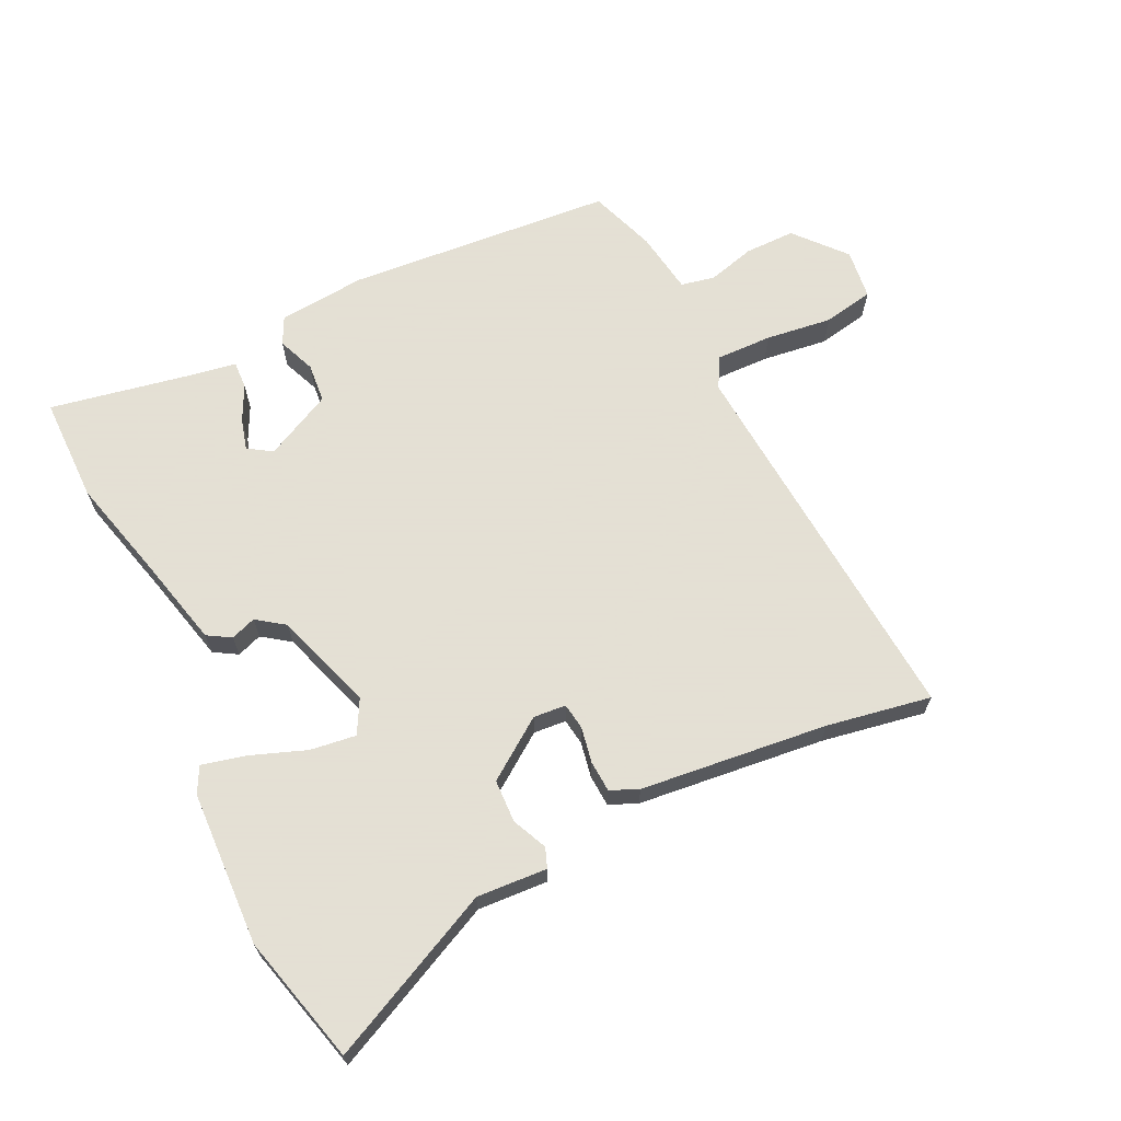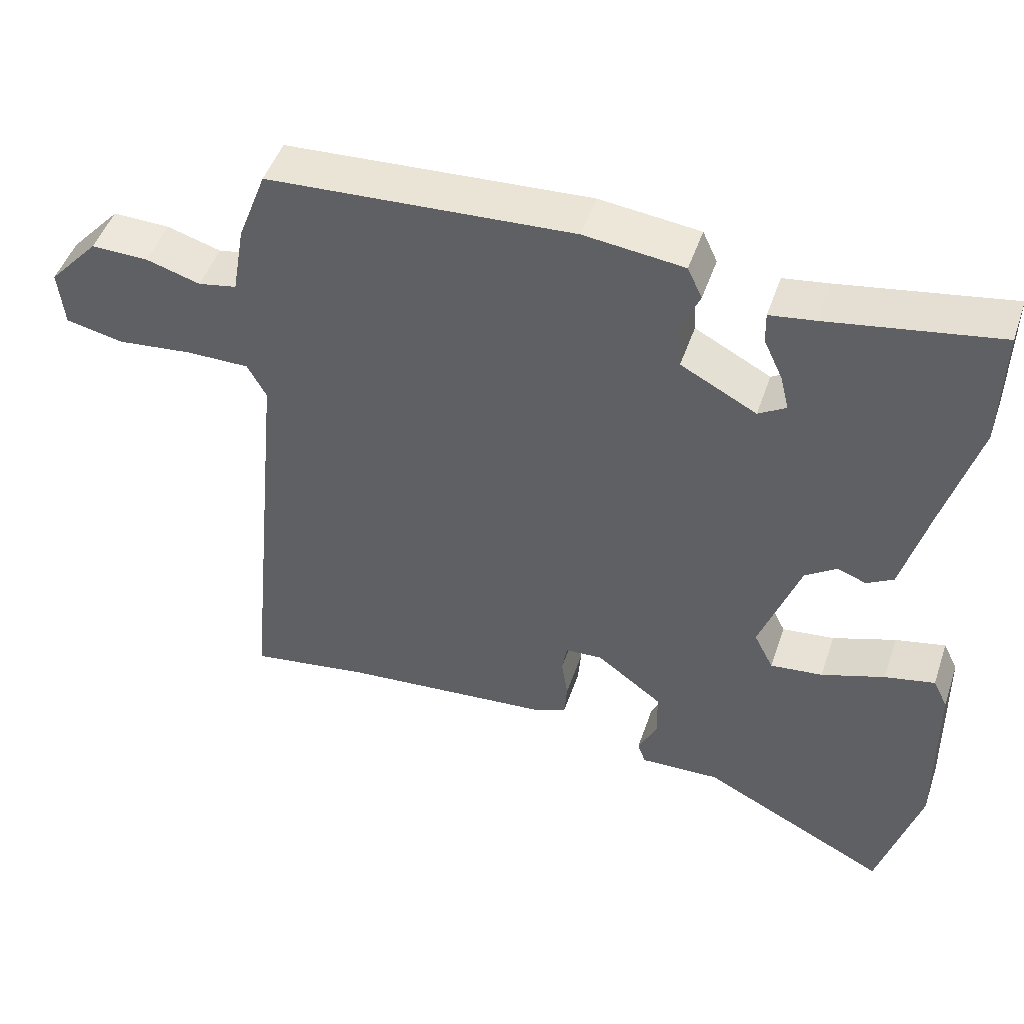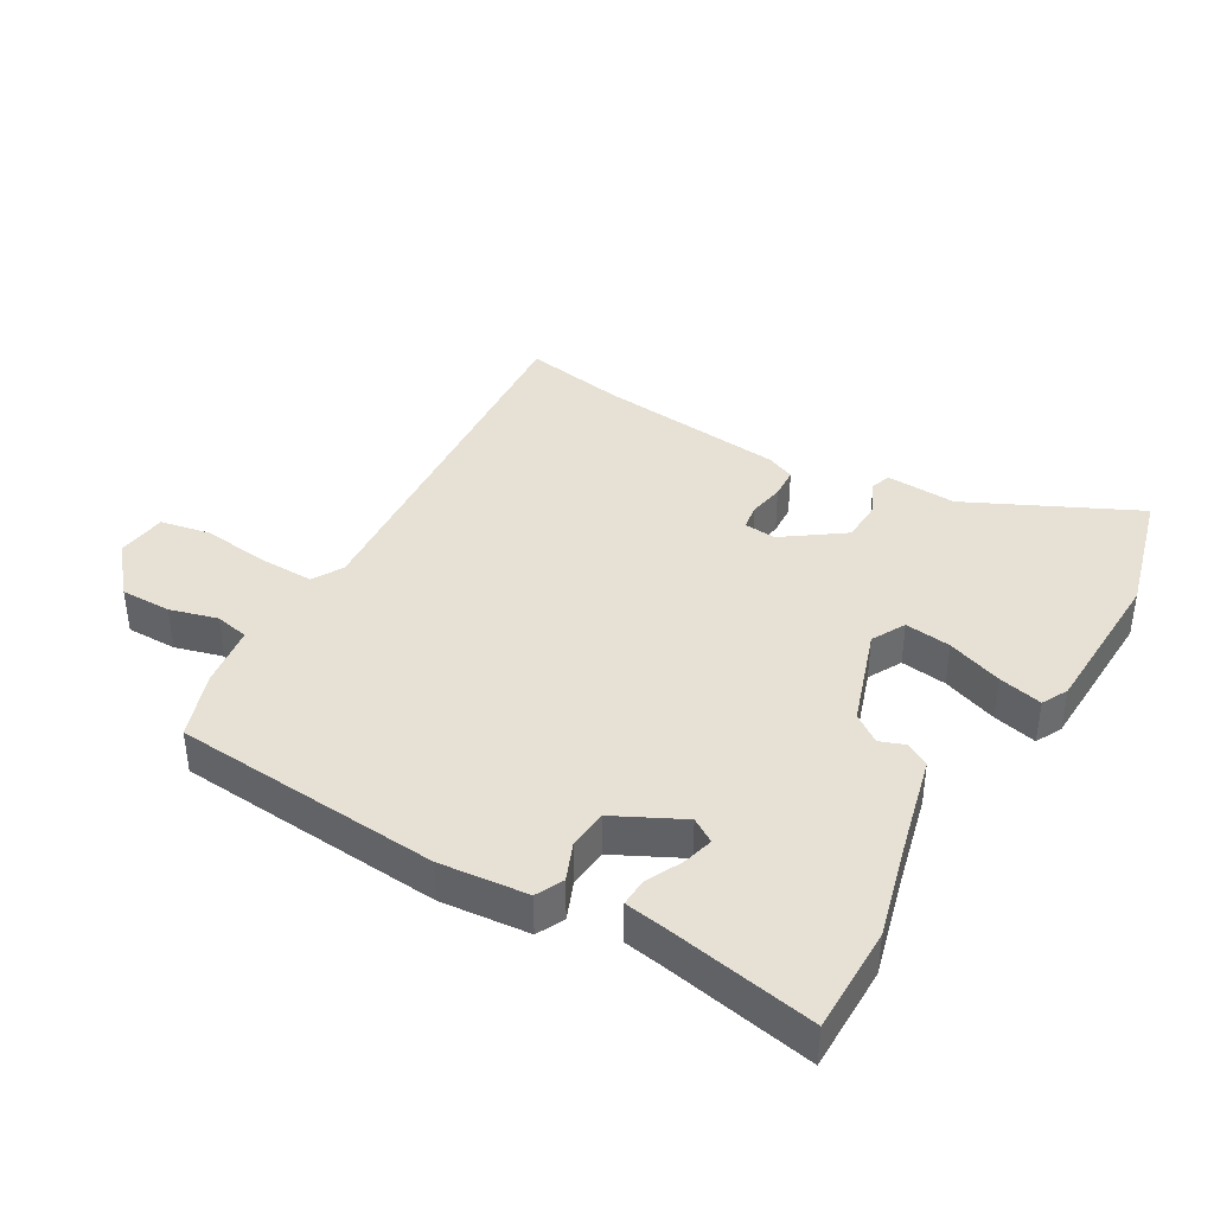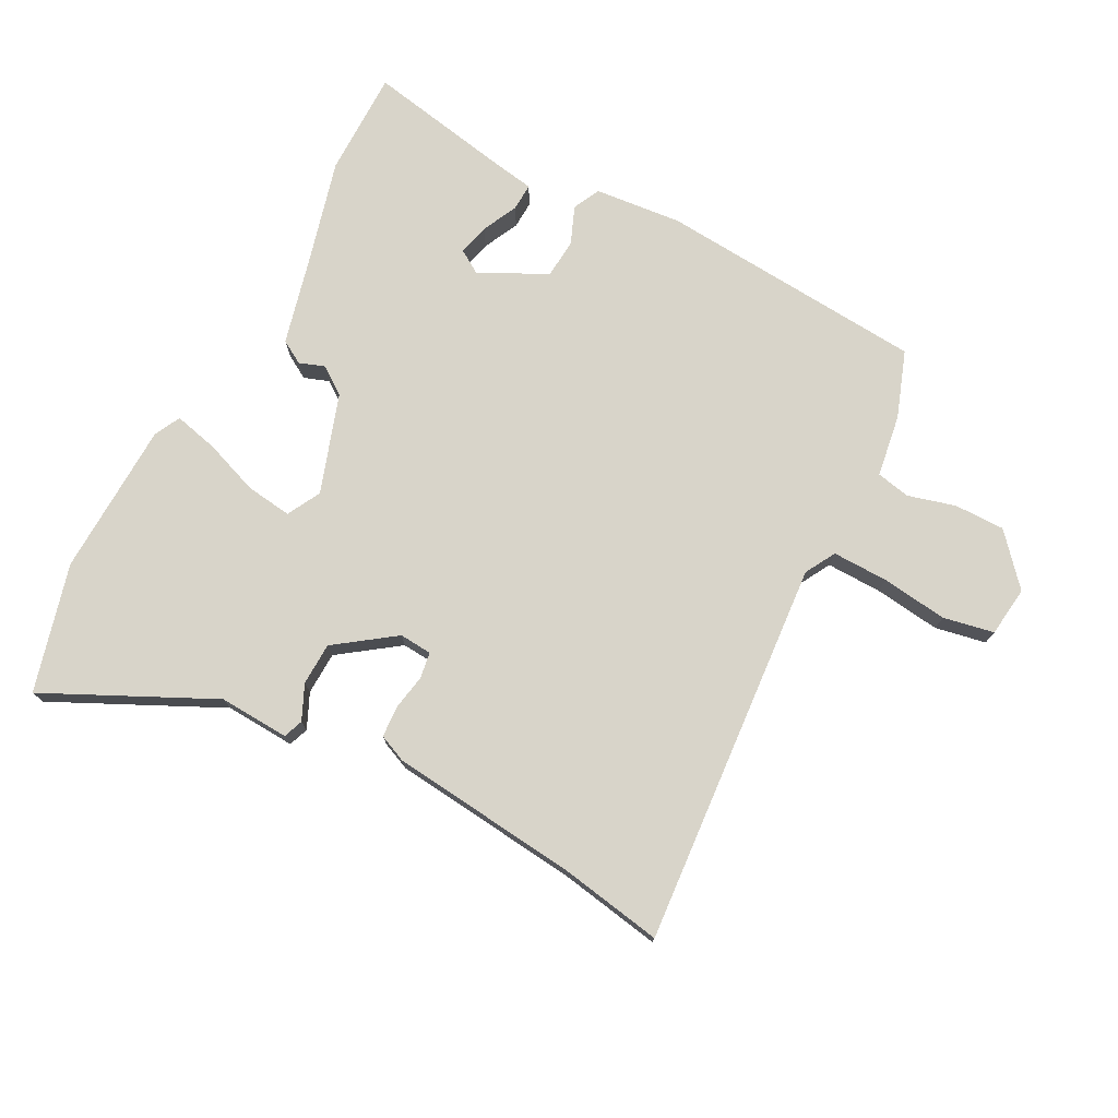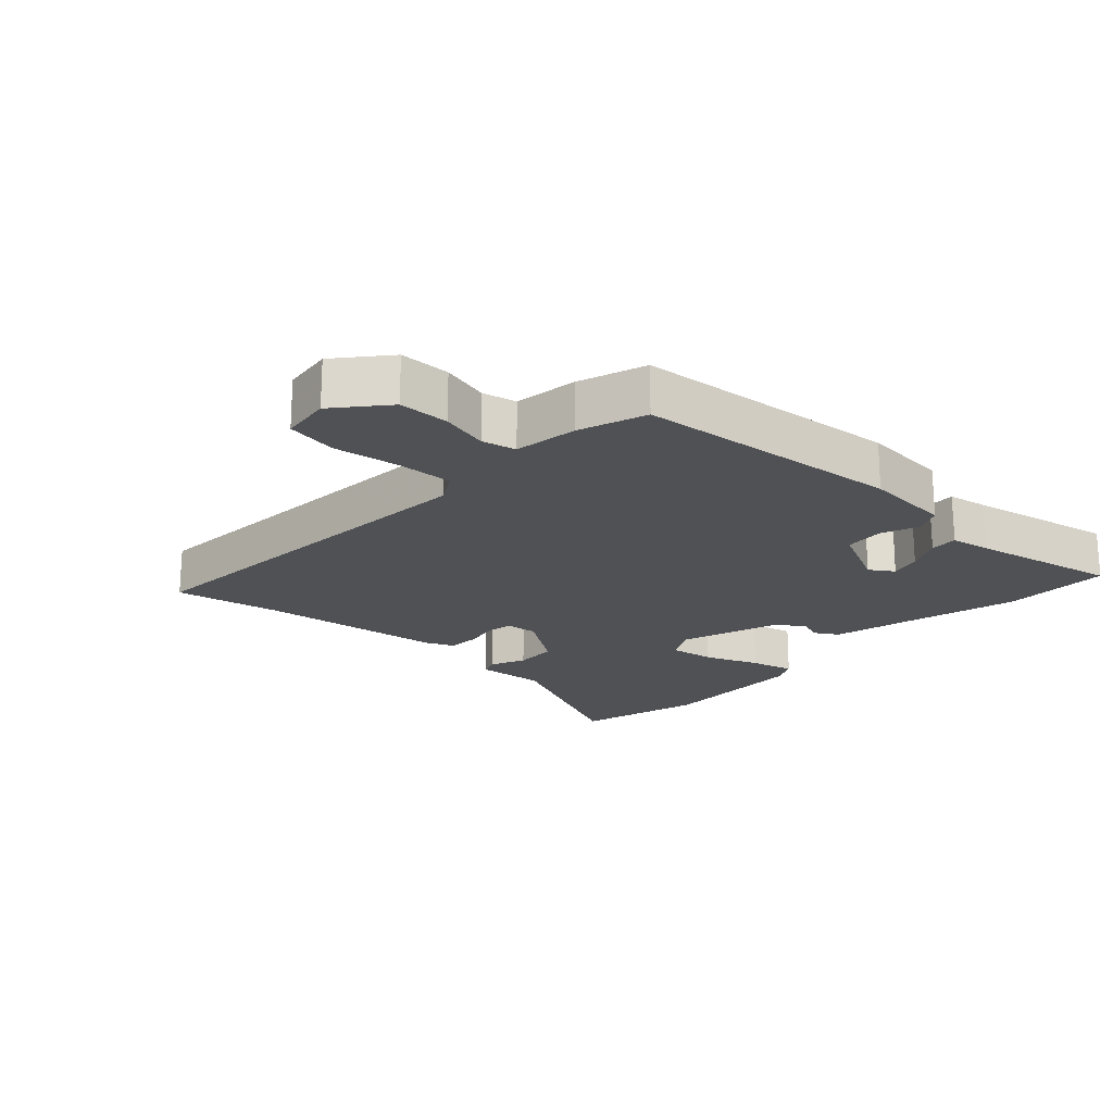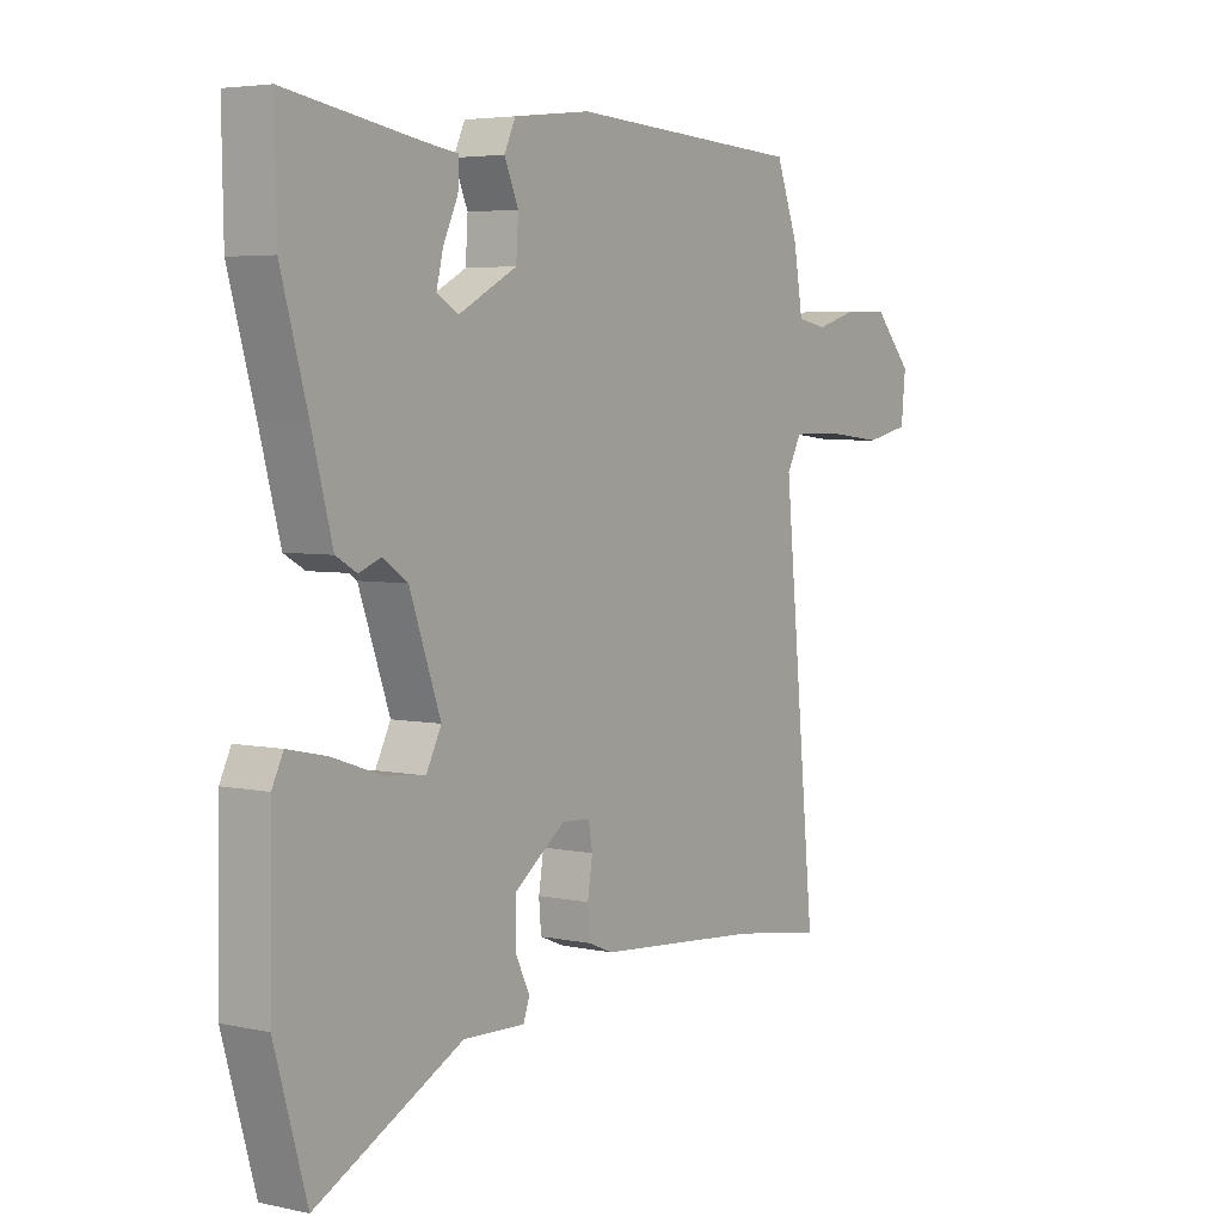
<metadata>
{"format":"obj","ext":"obj","renderer":"f3d","projection":"perspective","resolution":1024,"background":"white","views":[{"elev":66.2,"azim":155.6,"up":"+Y"},{"elev":48.0,"azim":18.5,"up":"+Z"},{"elev":39.3,"azim":31.4,"up":"+Y"},{"elev":75.2,"azim":-151.2,"up":"+Y"},{"elev":-20.1,"azim":-41.0,"up":"+Y"},{"elev":4.6,"azim":124.6,"up":"+Z"}]}
</metadata>
<code>
v 0.5 0.07 0.502
v 0.497 0.07 0.336
v 0.451 0.07 0.174
v 0.414 0.07 0.036
v 0.377 0.07 0.015
v 0.338 0.07 0.03
v 0.294 0.07 0
v 0.239 0.07 -0.154
v 0.266 0.07 -0.207
v 0.338 0.07 -0.199
v 0.425 0.07 -0.169
v 0.494 0.07 -0.154
v 0.514 0.07 -0.195
v 0.518 0.07 -0.437
v 0.461 0.07 -0.636
v 0.202 0.07 -0.505
v 0.092 0.07 -0.509
v 0.081 0.07 -0.478
v 0.107 0.07 -0.424
v 0.106 0.07 -0.357
v 0.015 0.07 -0.289
v -0.036 0.07 -0.292
v -0.043 0.07 -0.333
v -0.034 0.07 -0.389
v -0.038 0.07 -0.438
v -0.082 0.07 -0.456
v -0.376 0.07 -0.481
v -0.539 0.07 -0.506
v -0.48 0.07 0.097
v -0.506 0.07 0.145
v -0.593 0.07 0.145
v -0.697 0.07 0.134
v -0.776 0.07 0.151
v -0.784 0.07 0.23
v -0.715 0.07 0.306
v -0.636 0.07 0.304
v -0.562 0.07 0.282
v -0.509 0.07 0.292
v -0.492 0.07 0.39
v -0.453 0.07 0.493
v -0.034 0.07 0.517
v 0.103 0.07 0.501
v 0.123 0.07 0.458
v 0.098 0.07 0.4
v 0.102 0.07 0.338
v 0.206 0.07 0.283
v 0.244 0.07 0.306
v 0.232 0.07 0.355
v 0.206 0.07 0.411
v 0.205 0.07 0.454
v 0.267 0.07 0.463
v 0.5 0 0.502
v 0.497 0 0.336
v 0.451 0 0.174
v 0.414 0 0.036
v 0.377 0 0.015
v 0.338 0 0.03
v 0.294 0 0
v 0.239 0 -0.154
v 0.266 0 -0.207
v 0.338 0 -0.199
v 0.425 0 -0.169
v 0.494 0 -0.154
v 0.514 0 -0.195
v 0.518 0 -0.437
v 0.461 0 -0.636
v 0.202 0 -0.505
v 0.092 0 -0.509
v 0.081 0 -0.478
v 0.107 0 -0.424
v 0.106 0 -0.357
v 0.015 0 -0.289
v -0.036 0 -0.292
v -0.043 0 -0.333
v -0.034 0 -0.389
v -0.038 0 -0.438
v -0.082 0 -0.456
v -0.376 0 -0.481
v -0.539 0 -0.506
v -0.48 0 0.097
v -0.506 0 0.145
v -0.593 0 0.145
v -0.697 0 0.134
v -0.776 0 0.151
v -0.784 0 0.23
v -0.715 0 0.306
v -0.636 0 0.304
v -0.562 0 0.282
v -0.509 0 0.292
v -0.492 0 0.39
v -0.453 0 0.493
v -0.034 0 0.517
v 0.103 0 0.501
v 0.123 0 0.458
v 0.098 0 0.4
v 0.102 0 0.338
v 0.206 0 0.283
v 0.244 0 0.306
v 0.232 0 0.355
v 0.206 0 0.411
v 0.205 0 0.454
v 0.267 0 0.463
f 48 49 50 51
f 1 2 3
f 51 1 3
f 48 51 3
f 47 48 3
f 4 5 6
f 3 4 6
f 47 3 6
f 46 47 6
f 45 46 6 7
f 42 43 44
f 41 42 44
f 40 41 44
f 39 40 44
f 38 39 44
f 37 38 44 45
f 35 36 37
f 34 35 37
f 33 34 37
f 32 33 37
f 31 32 37
f 30 31 37 45
f 45 7 8
f 30 45 8
f 29 30 8
f 27 28 29
f 26 27 29
f 25 26 29
f 24 25 29
f 23 24 29
f 22 23 29
f 29 8 9
f 22 29 9
f 21 22 9
f 16 17 18 19
f 16 19 20
f 15 16 20
f 14 15 20
f 13 14 20
f 12 13 20
f 11 12 20
f 10 11 20
f 9 10 20 21
f 102 101 100 99
f 54 53 52
f 54 52 102
f 54 102 99
f 54 99 98
f 57 56 55
f 57 55 54
f 57 54 98
f 57 98 97
f 58 57 97 96
f 95 94 93
f 95 93 92
f 95 92 91
f 95 91 90
f 95 90 89
f 96 95 89 88
f 88 87 86
f 88 86 85
f 88 85 84
f 88 84 83
f 88 83 82
f 96 88 82 81
f 59 58 96
f 59 96 81
f 59 81 80
f 80 79 78
f 80 78 77
f 80 77 76
f 80 76 75
f 80 75 74
f 80 74 73
f 60 59 80
f 60 80 73
f 60 73 72
f 70 69 68 67
f 71 70 67
f 71 67 66
f 71 66 65
f 71 65 64
f 71 64 63
f 71 63 62
f 71 62 61
f 72 71 61 60
f 1 52 53 2
f 2 53 54 3
f 3 54 55 4
f 4 55 56 5
f 5 56 57 6
f 6 57 58 7
f 7 58 59 8
f 8 59 60 9
f 9 60 61 10
f 10 61 62 11
f 11 62 63 12
f 12 63 64 13
f 13 64 65 14
f 14 65 66 15
f 15 66 67 16
f 16 67 68 17
f 17 68 69 18
f 18 69 70 19
f 19 70 71 20
f 20 71 72 21
f 21 72 73 22
f 22 73 74 23
f 23 74 75 24
f 24 75 76 25
f 25 76 77 26
f 26 77 78 27
f 27 78 79 28
f 28 79 80 29
f 29 80 81 30
f 30 81 82 31
f 31 82 83 32
f 32 83 84 33
f 33 84 85 34
f 34 85 86 35
f 35 86 87 36
f 36 87 88 37
f 37 88 89 38
f 38 89 90 39
f 39 90 91 40
f 40 91 92 41
f 41 92 93 42
f 42 93 94 43
f 43 94 95 44
f 44 95 96 45
f 45 96 97 46
f 46 97 98 47
f 47 98 99 48
f 48 99 100 49
f 49 100 101 50
f 50 101 102 51
f 51 102 52 1

</code>
